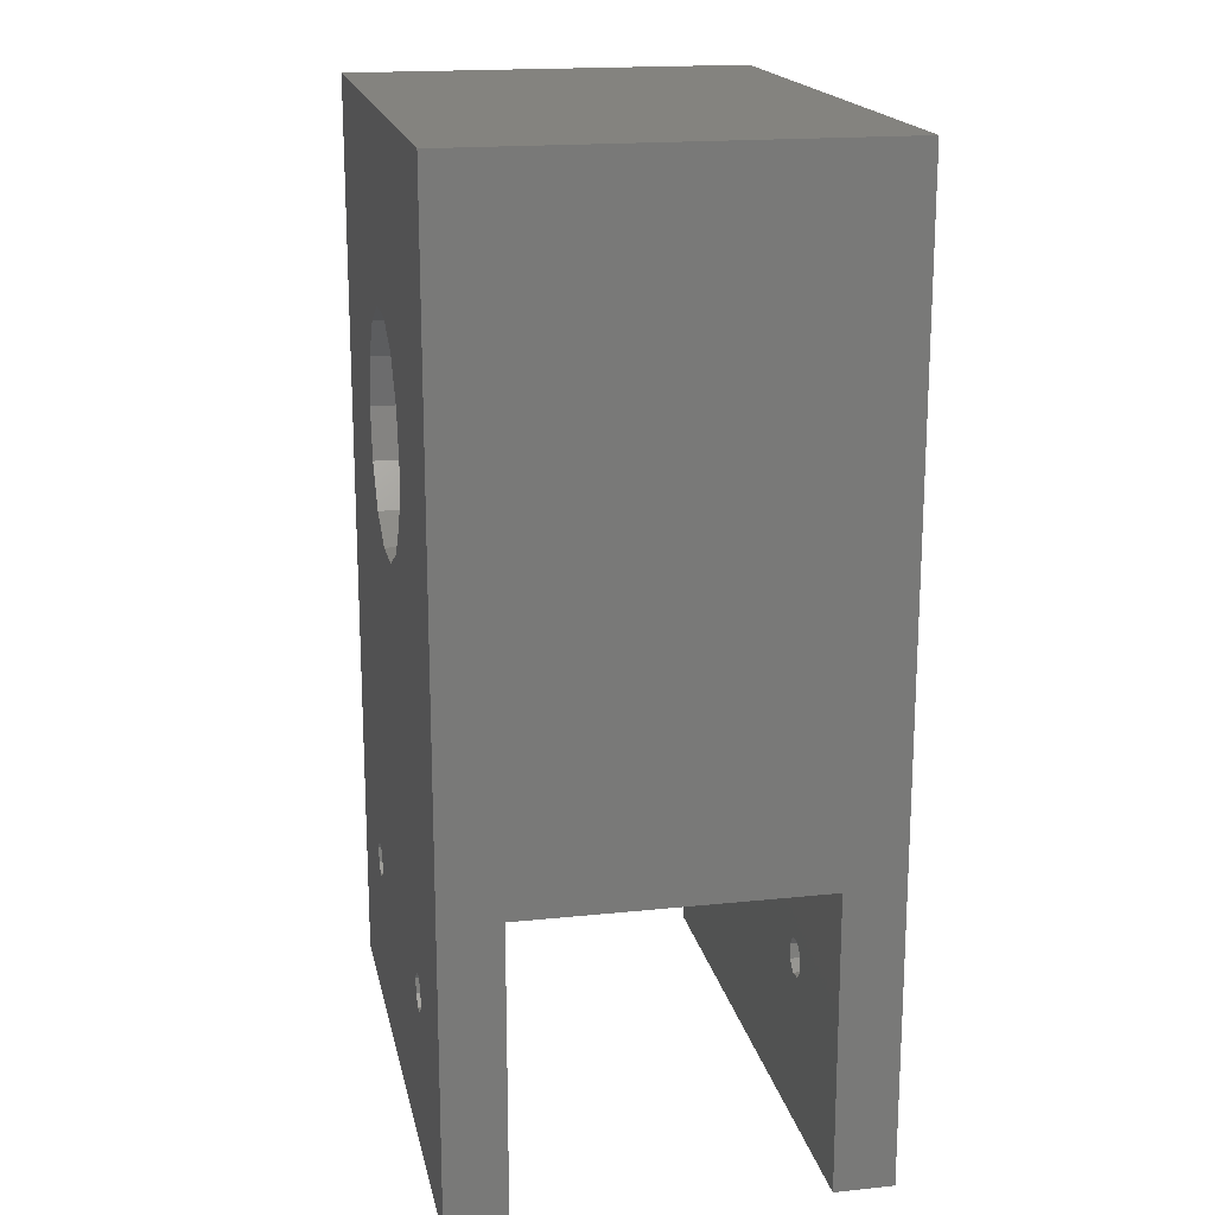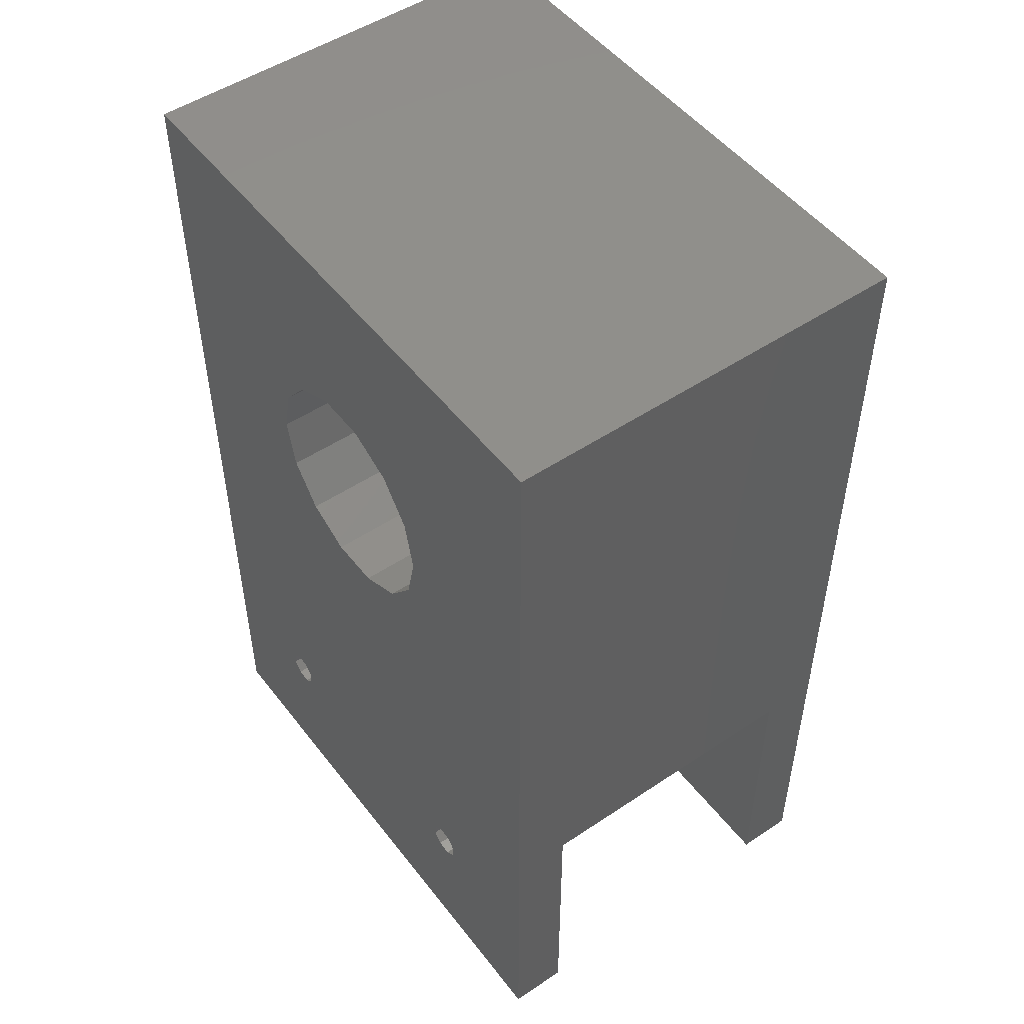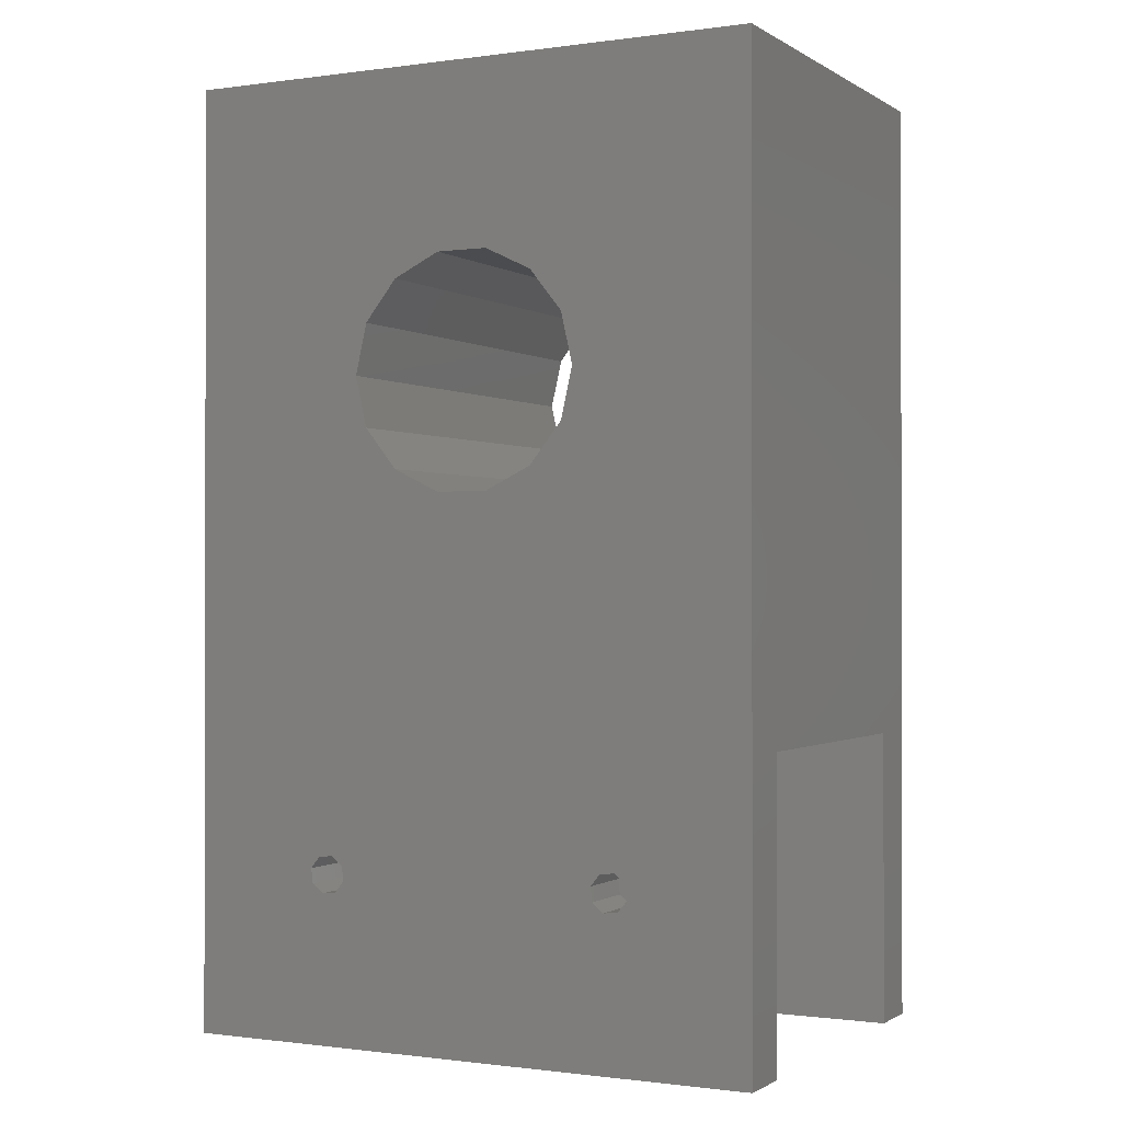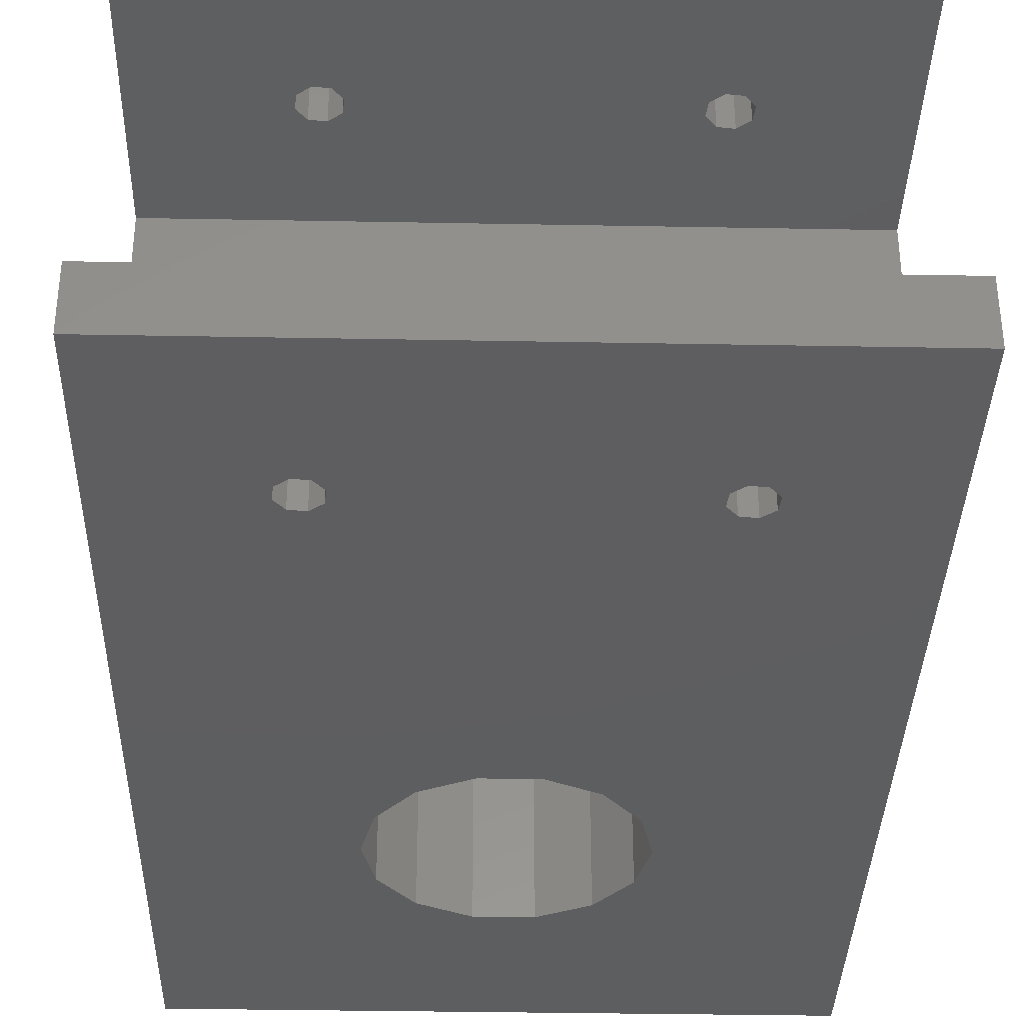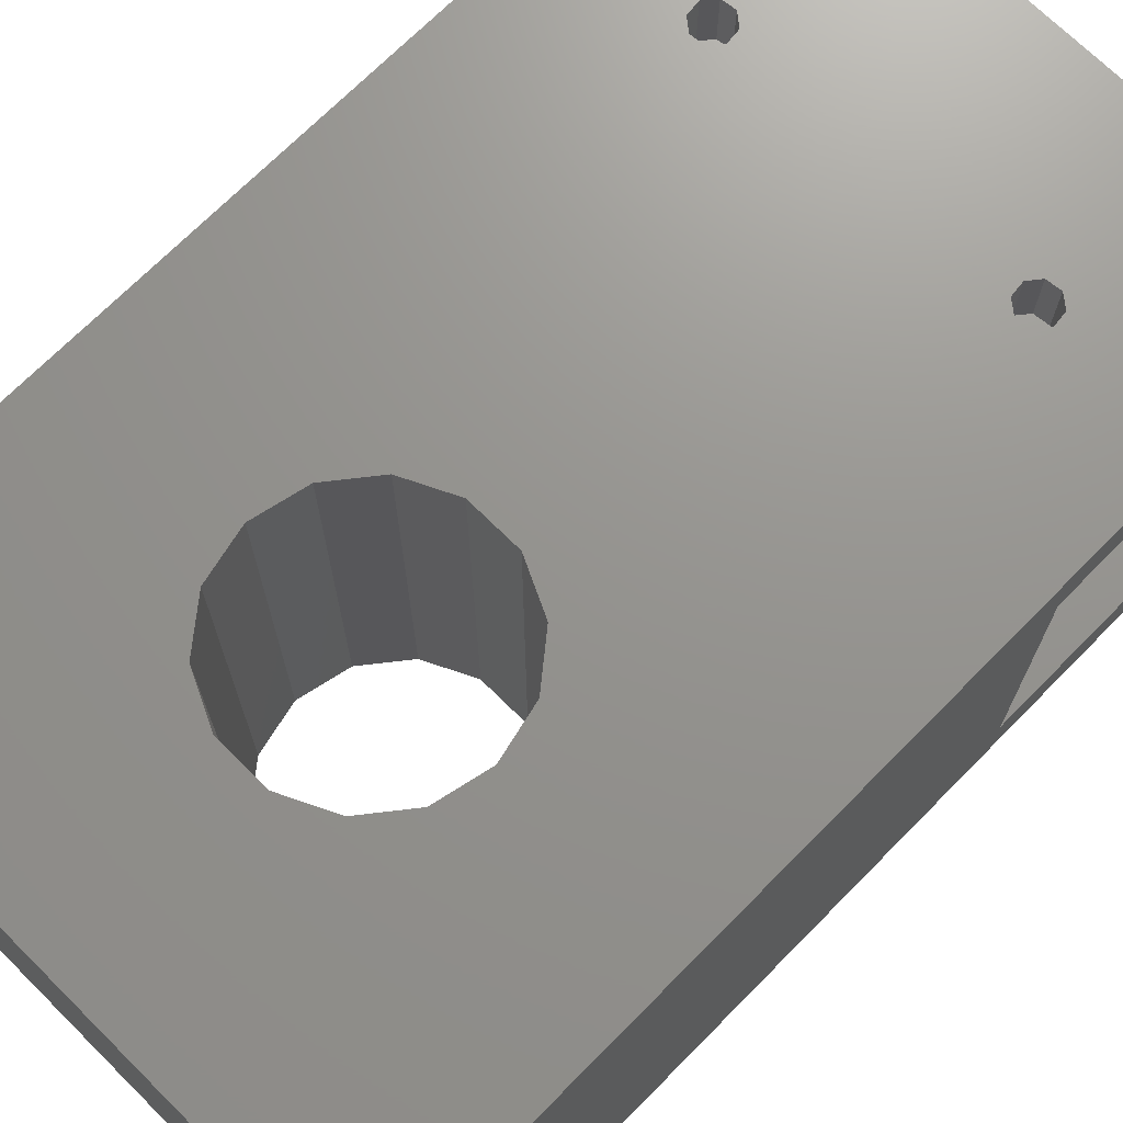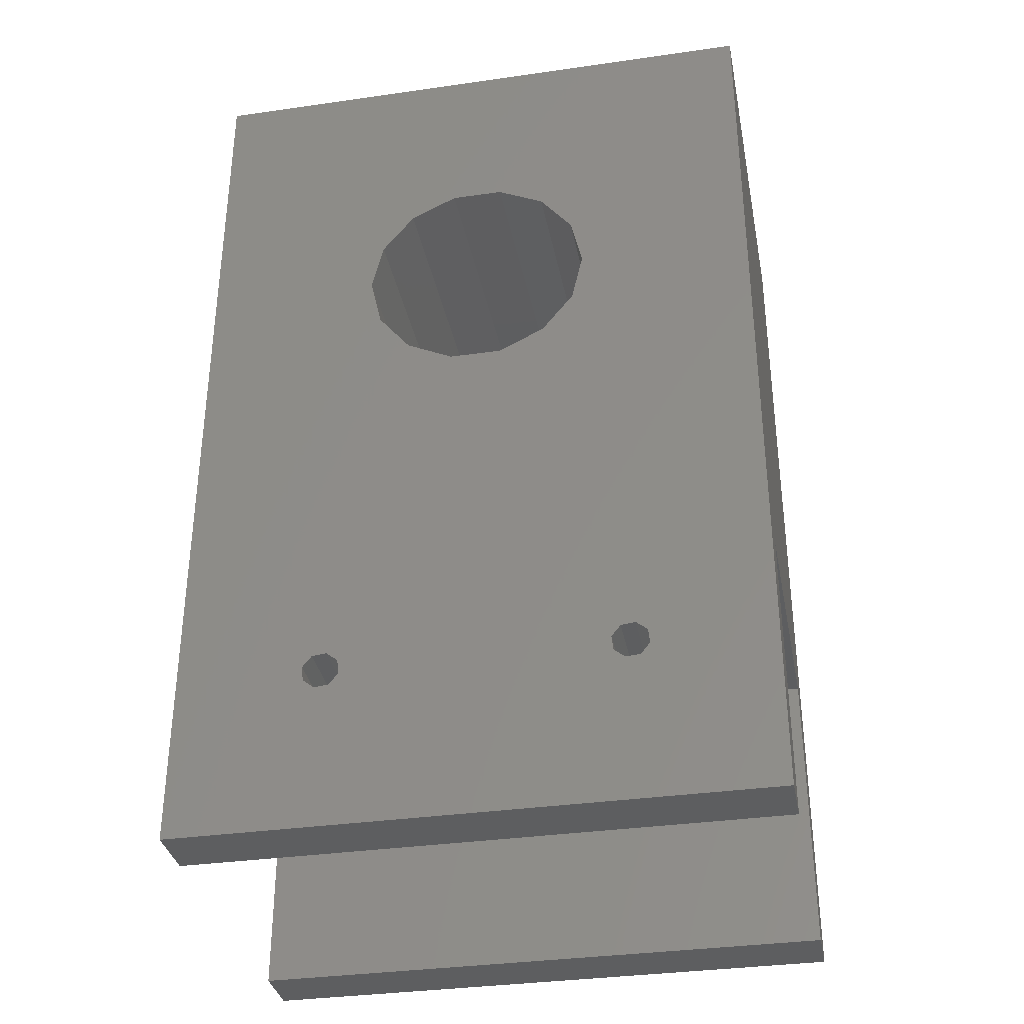
<metadata>
{"format":"stl","ext":"stl","renderer":"f3d","projection":"perspective","resolution":1024,"background":"white","views":[{"elev":18.0,"azim":-101.5,"up":"+Z"},{"elev":50.3,"azim":53.7,"up":"+Z"},{"elev":-0.7,"azim":-153.0,"up":"+Z"},{"elev":-35.5,"azim":178.6,"up":"+Y"},{"elev":71.1,"azim":44.7,"up":"+Y"},{"elev":-34.5,"azim":-169.1,"up":"+Z"}]}
</metadata>
<code>
# stl→obj: 108 verts, 232 faces
v 40 10.05 -10.05
v 0 10.05 -10.05
v 40 14.05 -10.05
v 0 14.05 -10.05
v 40 -14.05 -10.05
v 0 -14.05 -10.05
v 40 -10.05 -10.05
v 0 -10.05 -10.05
v 40 -14.05 54.05
v 40 14.05 54.05
v 0 -14.05 54.05
v 0 14.05 54.05
v 12.06 -14.05 34.05
v 8.403 -14.05 1.89
v 9.177 -14.05 2.514
v 10.17 -14.05 2.407
v 10.79 -14.05 1.633
v 12.85 -14.05 37.49
v 15.05 -14.05 40.26
v 18.23 -14.05 41.79
v 21.77 -14.05 41.79
v 27.94 -14.05 34.05
v 31.38 -14.05 1.601
v 31.27 -14.05 0.612
v 30.49 -14.05 -0.01211
v 29.5 -14.05 0.09445
v 28.88 -14.05 0.8693
v 10.68 -14.05 0.6434
v 9.909 -14.05 0.01922
v 8.92 -14.05 0.1258
v 8.296 -14.05 0.9006
v 28.99 -14.05 1.859
v 27.15 -14.05 30.61
v 24.95 -14.05 27.84
v 21.77 -14.05 26.31
v 18.23 -14.05 26.31
v 15.05 -14.05 27.84
v 12.85 -14.05 30.61
v 29.76 -14.05 2.483
v 30.75 -14.05 2.376
v 24.95 -14.05 40.26
v 27.15 -14.05 37.49
v 40 10.05 10.05
v 40 -10.05 10.05
v 0 10.05 10.05
v 0 -10.05 10.05
v 12.06 14.05 34.05
v 10.79 14.05 1.633
v 10.17 14.05 2.407
v 9.177 14.05 2.514
v 8.403 14.05 1.89
v 21.77 14.05 41.79
v 18.23 14.05 41.79
v 15.05 14.05 40.26
v 12.85 14.05 37.49
v 30.49 14.05 -0.01211
v 31.27 14.05 0.612
v 31.38 14.05 1.601
v 27.94 14.05 34.05
v 8.296 14.05 0.9006
v 8.92 14.05 0.1258
v 9.909 14.05 0.01922
v 10.68 14.05 0.6434
v 28.88 14.05 0.8693
v 29.5 14.05 0.09445
v 12.85 14.05 30.61
v 15.05 14.05 27.84
v 18.23 14.05 26.31
v 21.77 14.05 26.31
v 24.95 14.05 27.84
v 27.15 14.05 30.61
v 28.99 14.05 1.859
v 30.75 14.05 2.376
v 29.76 14.05 2.483
v 27.15 14.05 37.49
v 24.95 14.05 40.26
v 30.75 10.05 2.376
v 31.38 10.05 1.601
v 8.296 10.05 0.9006
v 8.403 10.05 1.89
v 9.177 10.05 2.514
v 10.17 10.05 2.407
v 28.99 10.05 1.859
v 29.76 10.05 2.483
v 31.27 10.05 0.612
v 30.49 10.05 -0.01211
v 29.5 10.05 0.09445
v 28.88 10.05 0.8693
v 10.68 10.05 0.6434
v 9.909 10.05 0.01922
v 8.92 10.05 0.1258
v 10.79 10.05 1.633
v 31.38 -10.05 1.601
v 30.75 -10.05 2.376
v 30.49 -10.05 -0.01211
v 31.27 -10.05 0.612
v 29.76 -10.05 2.483
v 28.99 -10.05 1.859
v 10.17 -10.05 2.407
v 9.177 -10.05 2.514
v 8.403 -10.05 1.89
v 8.296 -10.05 0.9006
v 8.92 -10.05 0.1258
v 9.909 -10.05 0.01922
v 10.68 -10.05 0.6434
v 28.88 -10.05 0.8693
v 29.5 -10.05 0.09445
v 10.79 -10.05 1.633
f 1 2 3
f 3 2 4
f 5 6 7
f 7 6 8
f 9 10 11
f 11 10 12
f 13 11 6
f 13 6 14
f 13 14 15
f 13 15 16
f 13 16 17
f 11 13 18
f 11 18 19
f 11 19 20
f 11 20 21
f 11 21 9
f 5 9 22
f 5 22 23
f 5 23 24
f 5 24 25
f 5 25 6
f 6 25 26
f 6 26 27
f 6 27 28
f 6 28 29
f 6 29 30
f 6 30 31
f 6 31 14
f 17 28 27
f 17 27 32
f 17 32 33
f 17 33 34
f 17 34 35
f 17 35 36
f 17 36 37
f 17 37 38
f 17 38 13
f 22 33 32
f 22 32 39
f 22 39 40
f 22 40 23
f 9 21 41
f 9 41 42
f 9 42 22
f 1 3 43
f 43 3 10
f 43 10 44
f 44 10 9
f 44 9 7
f 7 9 5
f 45 4 2
f 4 45 12
f 12 45 46
f 12 46 11
f 11 46 8
f 11 8 6
f 47 48 49
f 47 49 50
f 47 50 51
f 47 51 4
f 47 4 12
f 12 10 52
f 12 52 53
f 12 53 54
f 12 54 55
f 12 55 47
f 3 4 56
f 3 56 57
f 3 57 58
f 3 58 59
f 3 59 10
f 4 51 60
f 4 60 61
f 4 61 62
f 4 62 63
f 4 63 64
f 4 64 65
f 4 65 56
f 48 47 66
f 48 66 67
f 48 67 68
f 48 68 69
f 48 69 70
f 48 70 71
f 48 71 72
f 48 72 64
f 48 64 63
f 59 58 73
f 59 73 74
f 59 74 72
f 59 72 71
f 10 59 75
f 10 75 76
f 10 76 52
f 21 76 41
f 41 76 75
f 41 75 42
f 42 75 59
f 42 59 22
f 76 21 52
f 52 21 20
f 52 20 53
f 53 20 19
f 53 19 54
f 54 19 18
f 54 18 55
f 55 18 13
f 55 13 47
f 36 67 37
f 37 67 66
f 37 66 38
f 38 66 47
f 38 47 13
f 67 36 68
f 68 36 35
f 68 35 69
f 69 35 34
f 69 34 70
f 70 34 33
f 70 33 71
f 71 33 22
f 71 22 59
f 77 78 43
f 45 2 79
f 45 79 80
f 45 80 81
f 45 81 82
f 45 82 83
f 45 83 84
f 45 84 77
f 45 77 43
f 1 43 78
f 1 78 85
f 1 85 86
f 1 86 2
f 2 86 87
f 2 87 88
f 2 88 89
f 2 89 90
f 2 90 91
f 2 91 79
f 89 88 92
f 92 88 83
f 92 83 82
f 93 94 44
f 94 46 44
f 7 8 95
f 7 95 96
f 7 96 93
f 7 93 44
f 46 94 97
f 46 97 98
f 46 98 99
f 46 99 100
f 46 100 101
f 46 101 102
f 46 102 8
f 8 102 103
f 8 103 104
f 8 104 105
f 8 105 106
f 8 106 107
f 8 107 95
f 99 98 108
f 108 98 106
f 108 106 105
f 30 102 31
f 31 102 101
f 31 101 14
f 102 30 103
f 103 30 29
f 103 29 104
f 104 29 28
f 104 28 105
f 91 60 79
f 79 60 51
f 79 51 80
f 60 91 61
f 61 91 90
f 61 90 62
f 62 90 89
f 62 89 63
f 16 108 17
f 17 108 105
f 17 105 28
f 108 16 99
f 99 16 15
f 99 15 100
f 100 15 14
f 100 14 101
f 82 48 92
f 92 48 63
f 92 63 89
f 48 82 49
f 49 82 81
f 49 81 50
f 50 81 80
f 50 80 51
f 26 106 27
f 27 106 98
f 27 98 32
f 106 26 107
f 107 26 25
f 107 25 95
f 95 25 24
f 95 24 96
f 87 64 88
f 88 64 72
f 88 72 83
f 64 87 65
f 65 87 86
f 65 86 56
f 56 86 85
f 56 85 57
f 40 93 23
f 23 93 96
f 23 96 24
f 93 40 94
f 94 40 39
f 94 39 97
f 97 39 32
f 97 32 98
f 77 58 78
f 78 58 57
f 78 57 85
f 58 77 73
f 73 77 84
f 73 84 74
f 74 84 83
f 74 83 72
f 45 43 46
f 46 43 44

</code>
